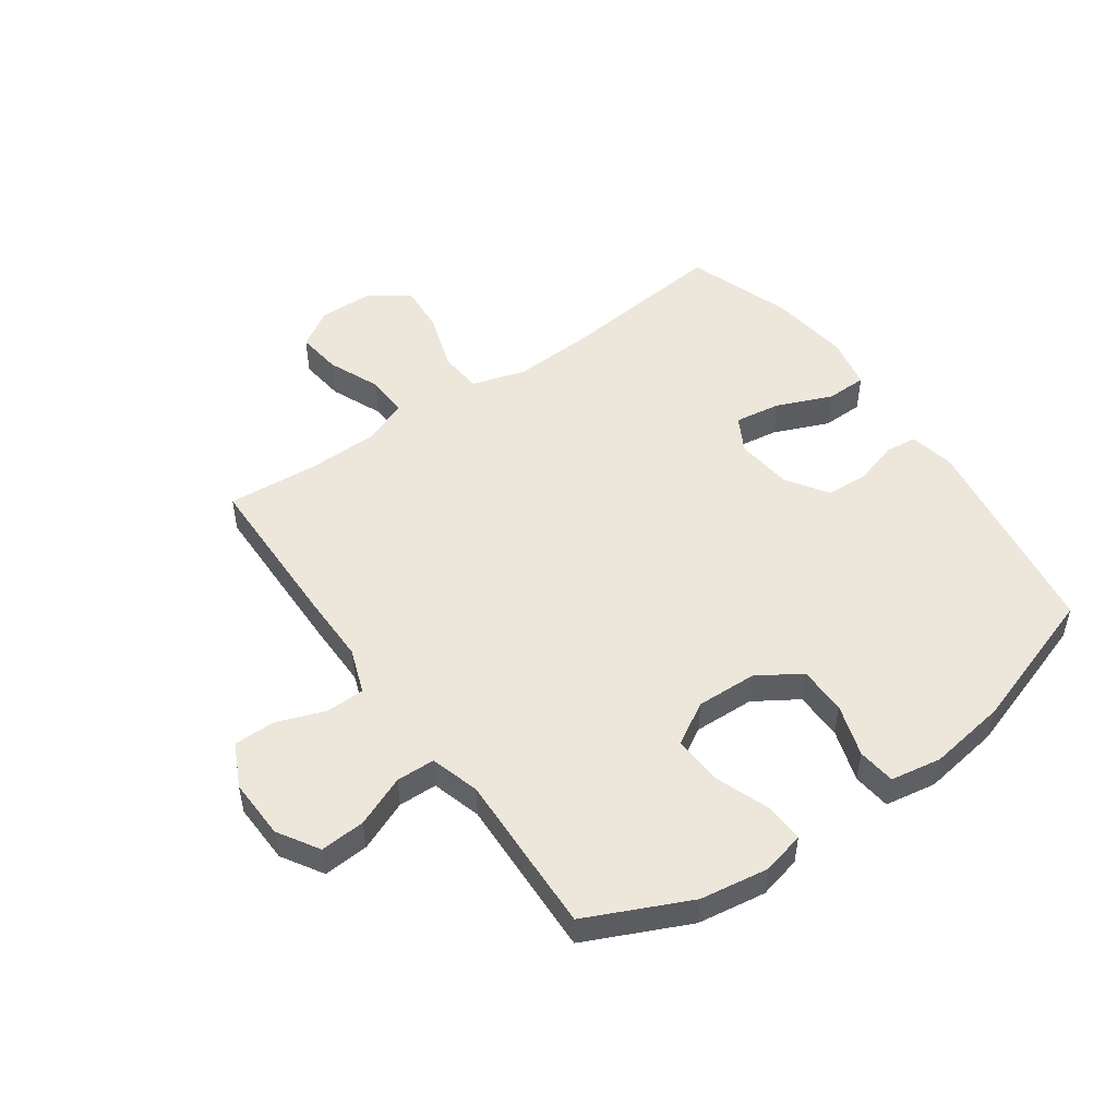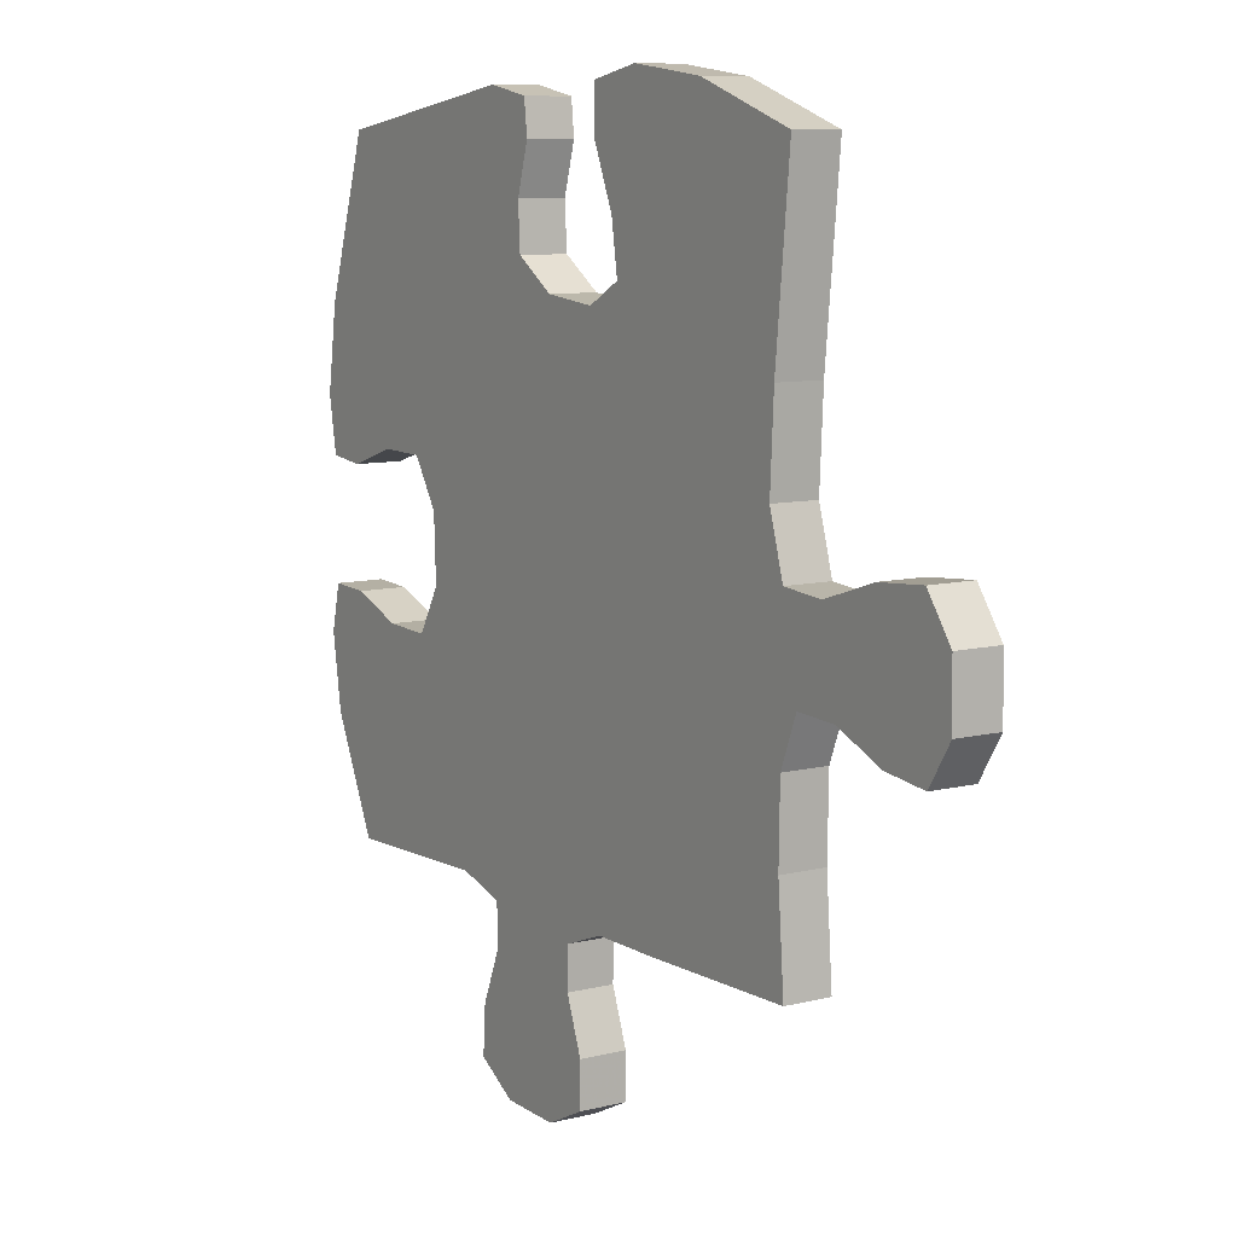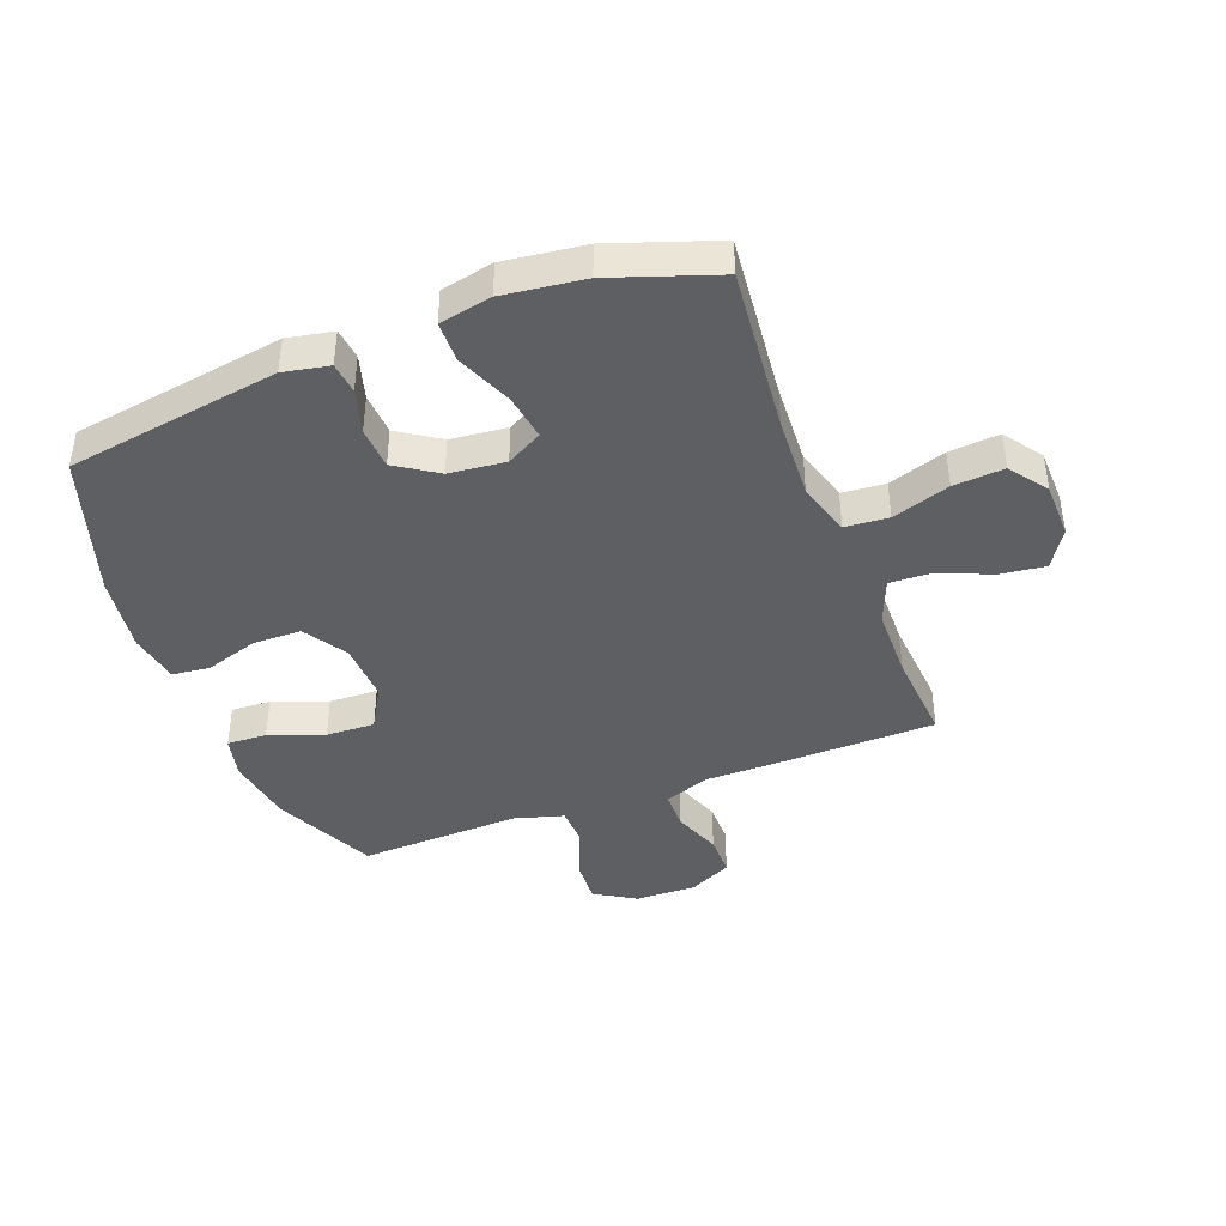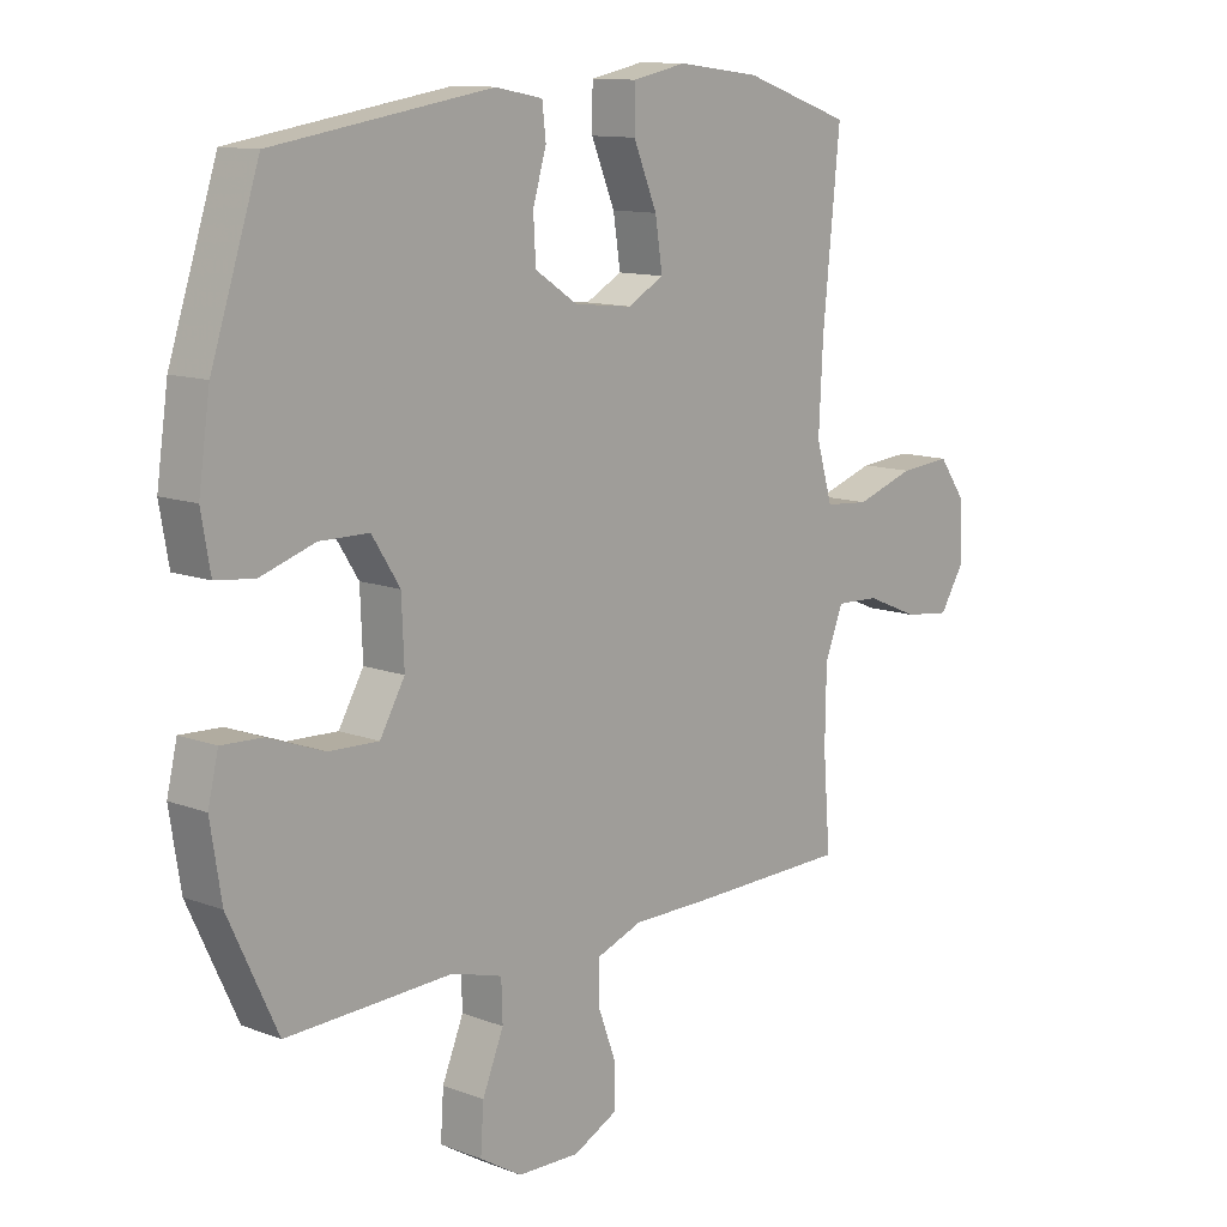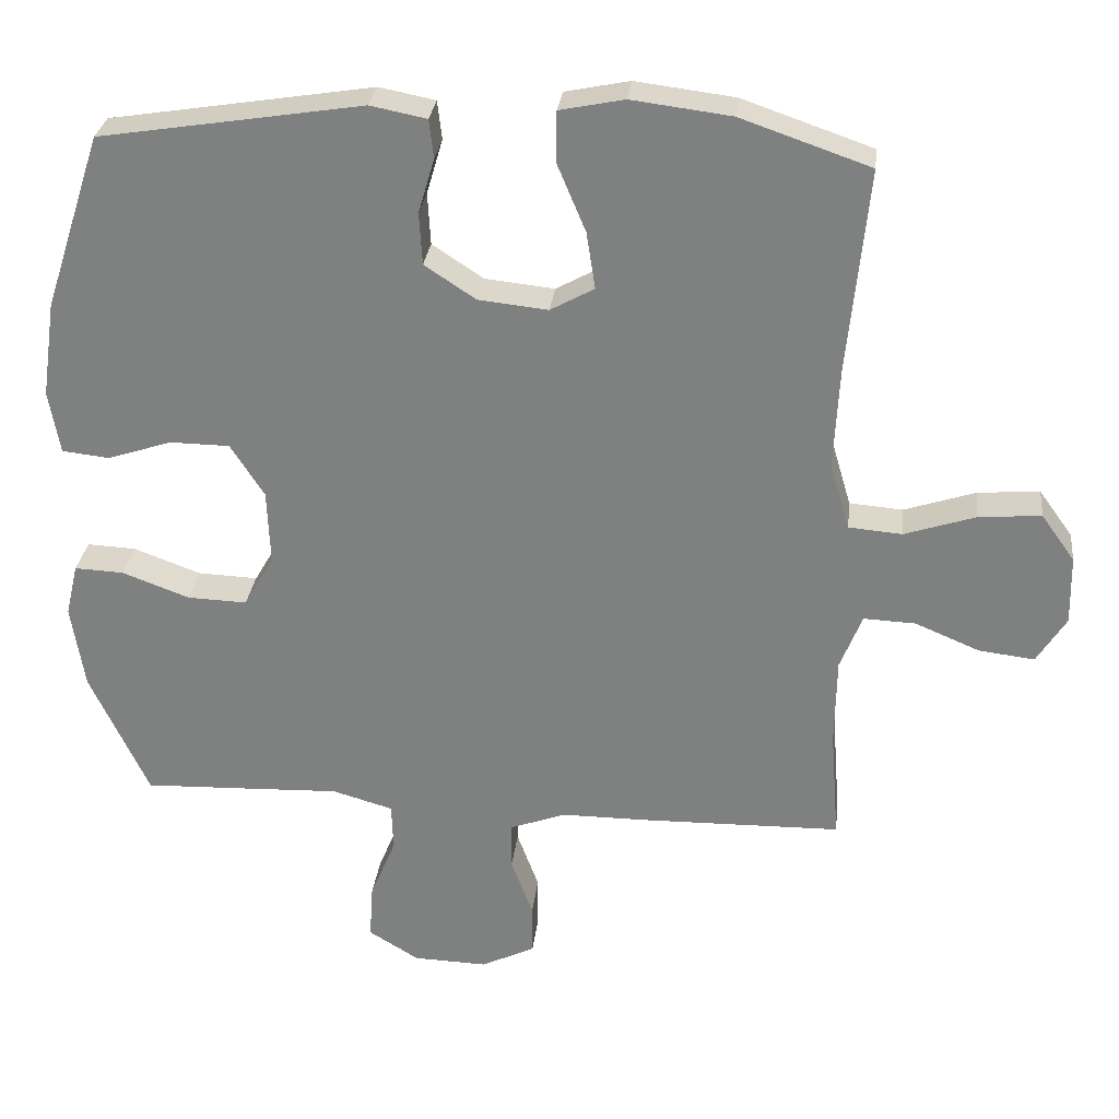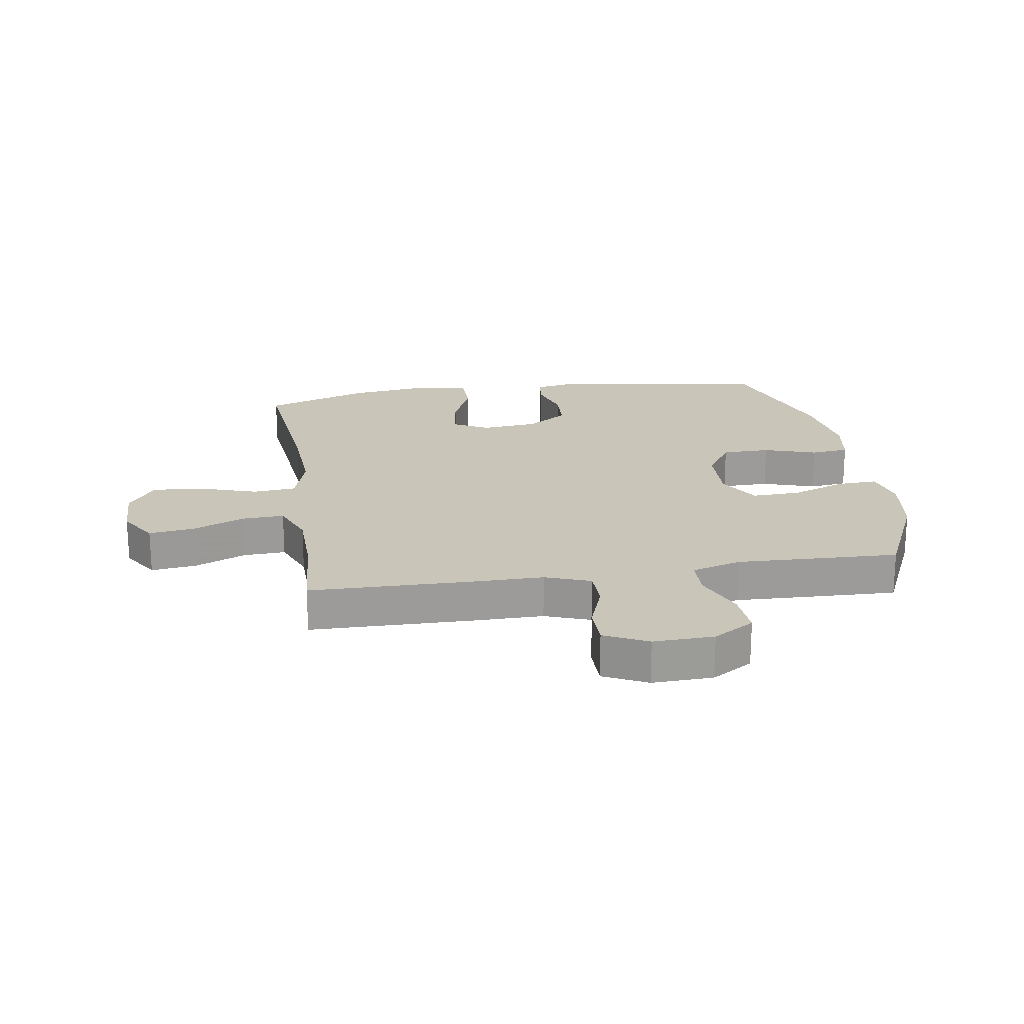
<metadata>
{"format":"obj","ext":"obj","renderer":"f3d","projection":"perspective","resolution":1024,"background":"white","views":[{"elev":50.5,"azim":-125.4,"up":"+Y"},{"elev":9.2,"azim":56.8,"up":"+Z"},{"elev":-41.8,"azim":20.8,"up":"+Y"},{"elev":11.8,"azim":-47.7,"up":"+Z"},{"elev":29.1,"azim":6.5,"up":"+Z"},{"elev":20.7,"azim":171.0,"up":"+Y"}]}
</metadata>
<code>
v 0.5 0.07 -0.5
v 0.226 0.07 -0.505
v 0.109 0.07 -0.505
v 0.033 0.07 -0.533
v 0.032 0.07 -0.598
v 0.062 0.07 -0.679
v 0.062 0.07 -0.749
v -0.011 0.07 -0.785
v -0.113 0.07 -0.782
v -0.182 0.07 -0.74
v -0.177 0.07 -0.664
v -0.142 0.07 -0.579
v -0.144 0.07 -0.514
v -0.227 0.07 -0.49
v -0.358 0.07 -0.495
v -0.5 0.07 -0.5
v -0.58 0.07 -0.328
v -0.598 0.07 -0.213
v -0.581 0.07 -0.141
v -0.514 0.07 -0.144
v -0.422 0.07 -0.178
v -0.34 0.07 -0.181
v -0.299 0.07 -0.11
v -0.303 0.07 -0.008
v -0.349 0.07 0.064
v -0.43 0.07 0.065
v -0.519 0.07 0.036
v -0.583 0.07 0.043
v -0.598 0.07 0.129
v -0.579 0.07 0.26
v -0.5 0.07 0.5
v -0.141 0.07 0.557
v -0.064 0.07 0.542
v -0.058 0.07 0.489
v -0.08 0.07 0.414
v -0.076 0.07 0.343
v -0.006 0.07 0.297
v 0.089 0.07 0.287
v 0.149 0.07 0.32
v 0.137 0.07 0.398
v 0.098 0.07 0.491
v 0.099 0.07 0.56
v 0.187 0.07 0.578
v 0.323 0.07 0.561
v 0.5 0.07 0.5
v 0.472 0.07 0.219
v 0.465 0.07 0.081
v 0.492 0.07 -0.01
v 0.565 0.07 -0.016
v 0.662 0.07 0.016
v 0.747 0.07 0.023
v 0.793 0.07 -0.041
v 0.795 0.07 -0.135
v 0.755 0.07 -0.199
v 0.679 0.07 -0.19
v 0.591 0.07 -0.153
v 0.52 0.07 -0.15
v 0.49 0.07 -0.226
v 0.488 0.07 -0.347
v 0.5 0 -0.5
v 0.226 0 -0.505
v 0.109 0 -0.505
v 0.033 0 -0.533
v 0.032 0 -0.598
v 0.062 0 -0.679
v 0.062 0 -0.749
v -0.011 0 -0.785
v -0.113 0 -0.782
v -0.182 0 -0.74
v -0.177 0 -0.664
v -0.142 0 -0.579
v -0.144 0 -0.514
v -0.227 0 -0.49
v -0.358 0 -0.495
v -0.5 0 -0.5
v -0.58 0 -0.328
v -0.598 0 -0.213
v -0.581 0 -0.141
v -0.514 0 -0.144
v -0.422 0 -0.178
v -0.34 0 -0.181
v -0.299 0 -0.11
v -0.303 0 -0.008
v -0.349 0 0.064
v -0.43 0 0.065
v -0.519 0 0.036
v -0.583 0 0.043
v -0.598 0 0.129
v -0.579 0 0.26
v -0.5 0 0.5
v -0.141 0 0.557
v -0.064 0 0.542
v -0.058 0 0.489
v -0.08 0 0.414
v -0.076 0 0.343
v -0.006 0 0.297
v 0.089 0 0.287
v 0.149 0 0.32
v 0.137 0 0.398
v 0.098 0 0.491
v 0.099 0 0.56
v 0.187 0 0.578
v 0.323 0 0.561
v 0.5 0 0.5
v 0.472 0 0.219
v 0.465 0 0.081
v 0.492 0 -0.01
v 0.565 0 -0.016
v 0.662 0 0.016
v 0.747 0 0.023
v 0.793 0 -0.041
v 0.795 0 -0.135
v 0.755 0 -0.199
v 0.679 0 -0.19
v 0.591 0 -0.153
v 0.52 0 -0.15
v 0.49 0 -0.226
v 0.488 0 -0.347
f 53 54 55 56
f 53 56 57
f 52 53 57
f 49 50 51 52
f 48 49 52 57
f 47 48 57 58
f 43 44 45 46
f 43 46 47
f 40 41 42 43
f 39 40 43 47
f 38 39 47 58
f 32 33 34 35
f 32 35 36
f 31 32 36
f 30 31 36 37
f 26 27 28 29
f 25 26 29 30
f 18 19 20 21
f 18 21 22
f 17 18 22
f 14 15 16 17
f 13 14 17 22
f 9 10 11 12
f 9 12 13
f 8 9 13
f 5 6 7 8
f 4 5 8 13
f 3 4 13 22
f 59 1 2 3
f 25 30 37 38
f 24 25 38 58
f 23 24 58 59
f 3 22 23 59
f 115 114 113 112
f 116 115 112
f 116 112 111
f 111 110 109 108
f 116 111 108 107
f 117 116 107 106
f 105 104 103 102
f 106 105 102
f 102 101 100 99
f 106 102 99 98
f 117 106 98 97
f 94 93 92 91
f 95 94 91
f 95 91 90
f 96 95 90 89
f 88 87 86 85
f 89 88 85 84
f 80 79 78 77
f 81 80 77
f 81 77 76
f 76 75 74 73
f 81 76 73 72
f 71 70 69 68
f 72 71 68
f 72 68 67
f 67 66 65 64
f 72 67 64 63
f 81 72 63 62
f 62 61 60 118
f 97 96 89 84
f 117 97 84 83
f 118 117 83 82
f 118 82 81 62
f 1 60 61 2
f 2 61 62 3
f 3 62 63 4
f 4 63 64 5
f 5 64 65 6
f 6 65 66 7
f 7 66 67 8
f 8 67 68 9
f 9 68 69 10
f 10 69 70 11
f 11 70 71 12
f 12 71 72 13
f 13 72 73 14
f 14 73 74 15
f 15 74 75 16
f 16 75 76 17
f 17 76 77 18
f 18 77 78 19
f 19 78 79 20
f 20 79 80 21
f 21 80 81 22
f 22 81 82 23
f 23 82 83 24
f 24 83 84 25
f 25 84 85 26
f 26 85 86 27
f 27 86 87 28
f 28 87 88 29
f 29 88 89 30
f 30 89 90 31
f 31 90 91 32
f 32 91 92 33
f 33 92 93 34
f 34 93 94 35
f 35 94 95 36
f 36 95 96 37
f 37 96 97 38
f 38 97 98 39
f 39 98 99 40
f 40 99 100 41
f 41 100 101 42
f 42 101 102 43
f 43 102 103 44
f 44 103 104 45
f 45 104 105 46
f 46 105 106 47
f 47 106 107 48
f 48 107 108 49
f 49 108 109 50
f 50 109 110 51
f 51 110 111 52
f 52 111 112 53
f 53 112 113 54
f 54 113 114 55
f 55 114 115 56
f 56 115 116 57
f 57 116 117 58
f 58 117 118 59
f 59 118 60 1

</code>
